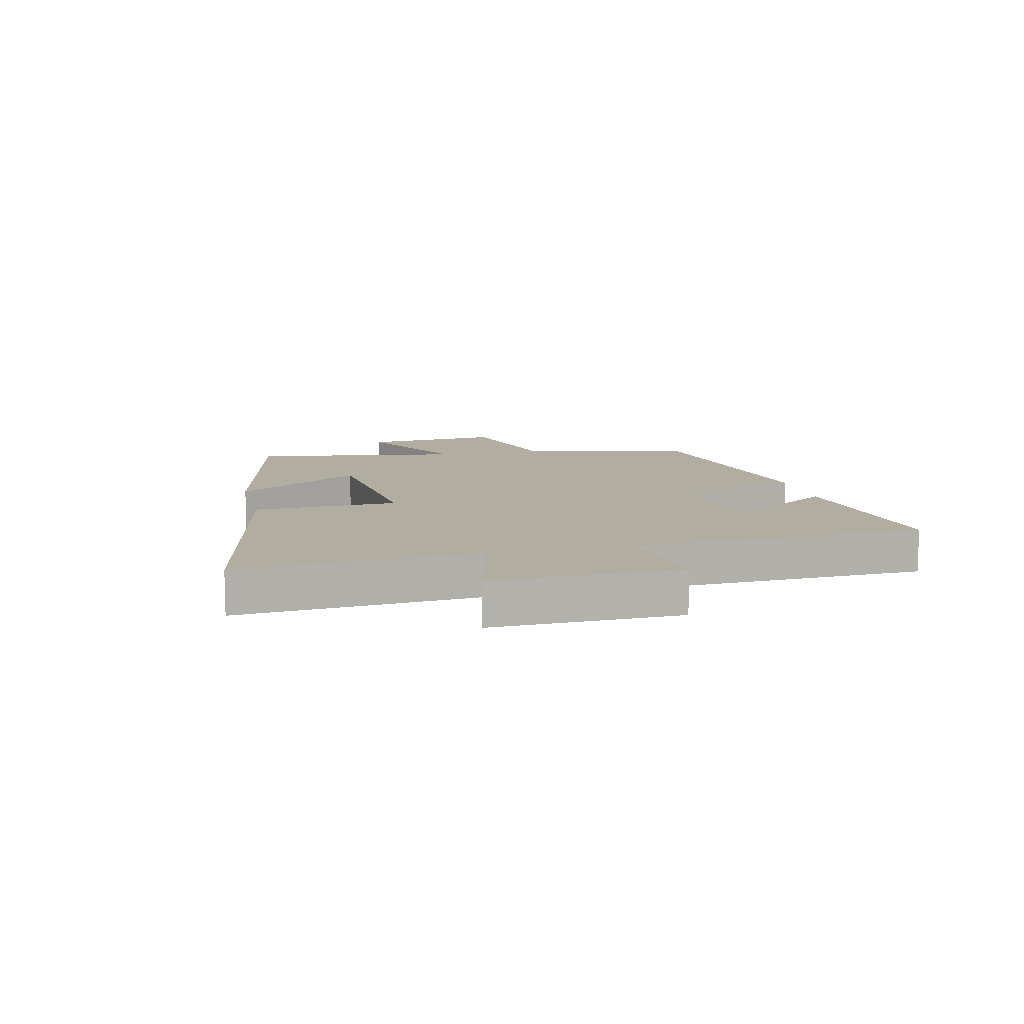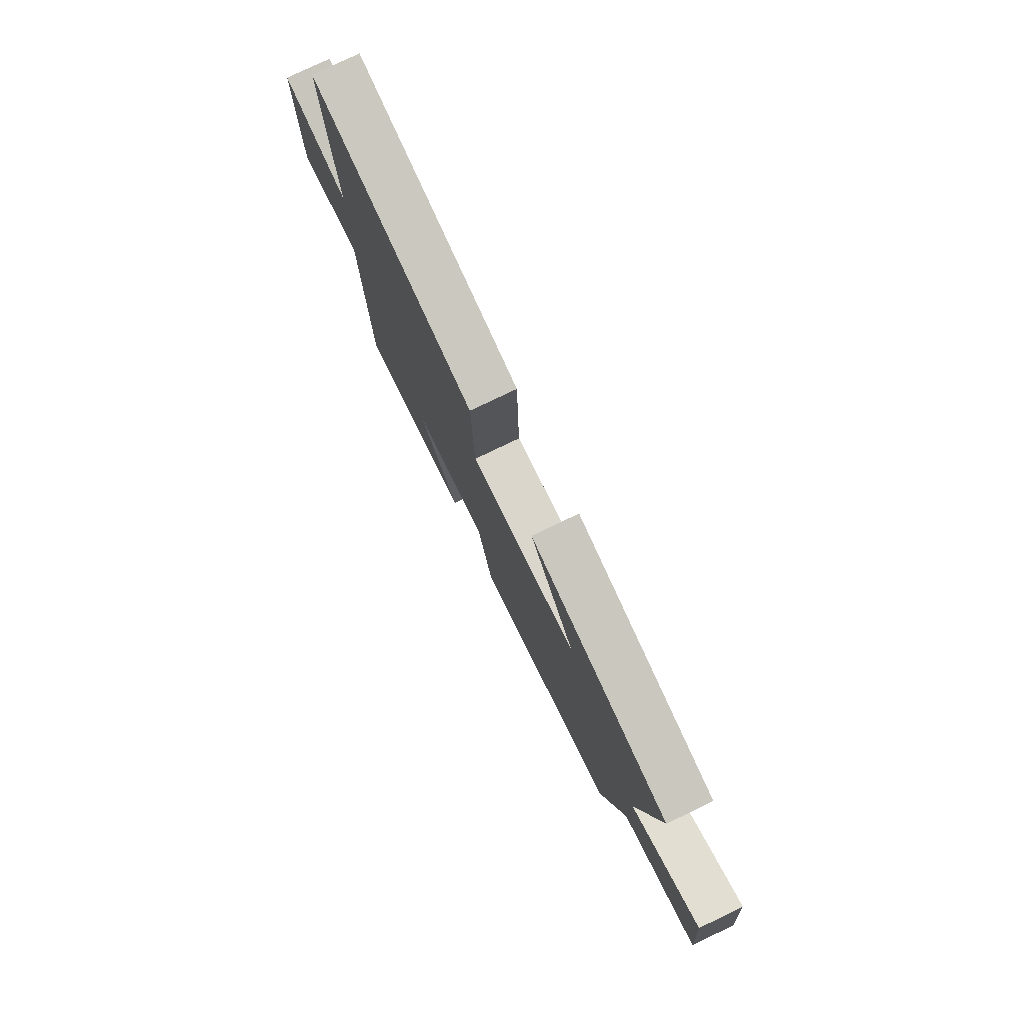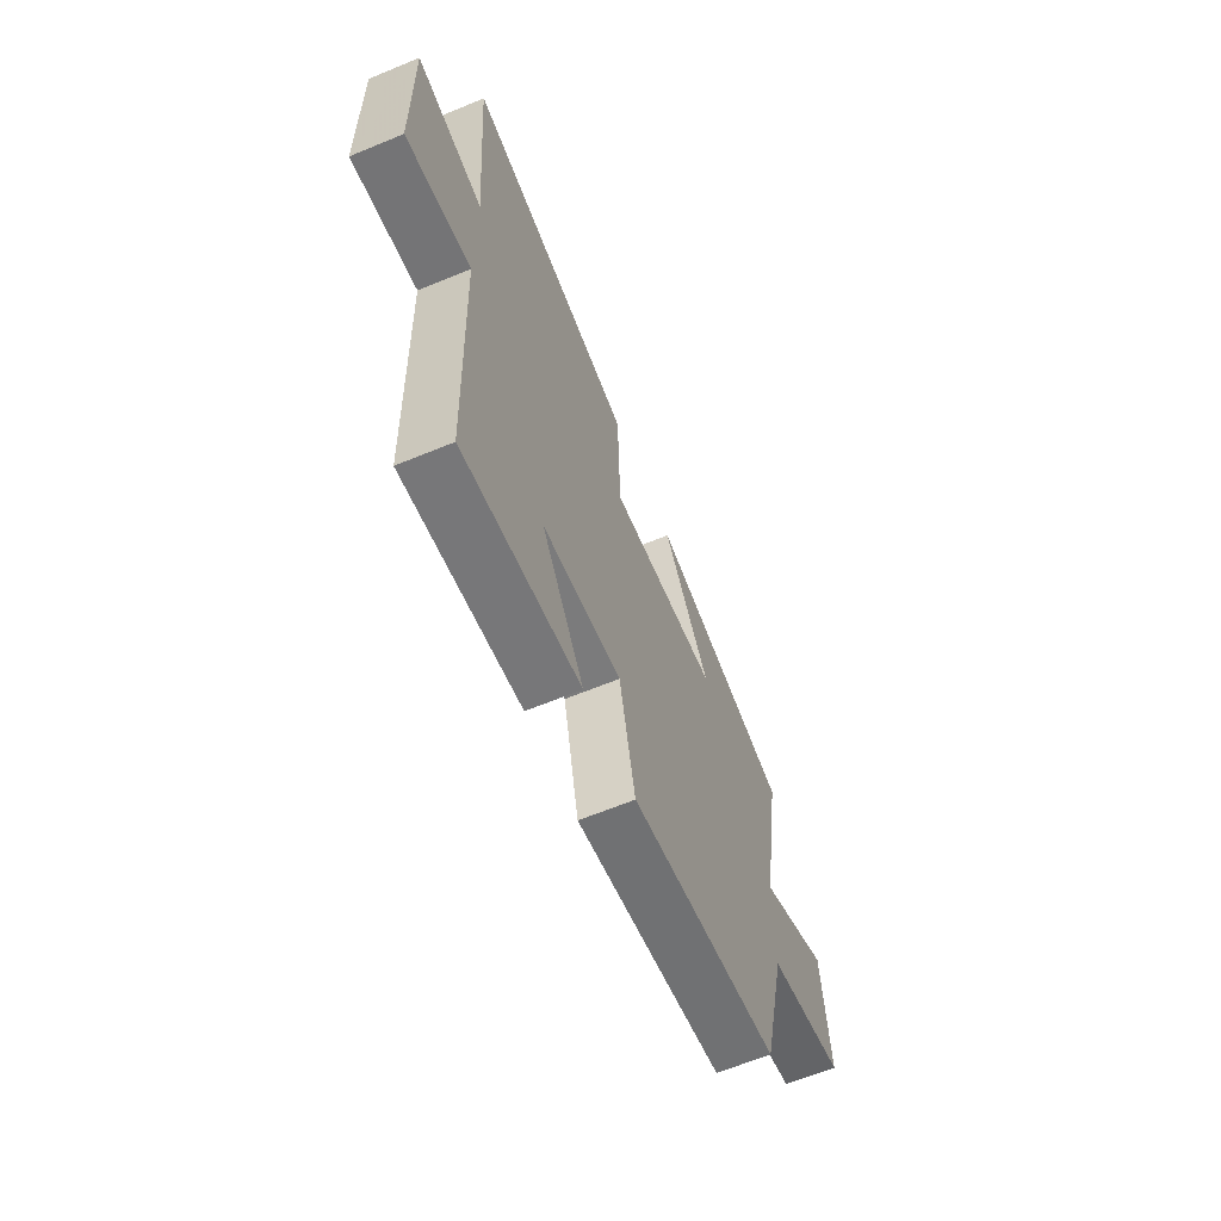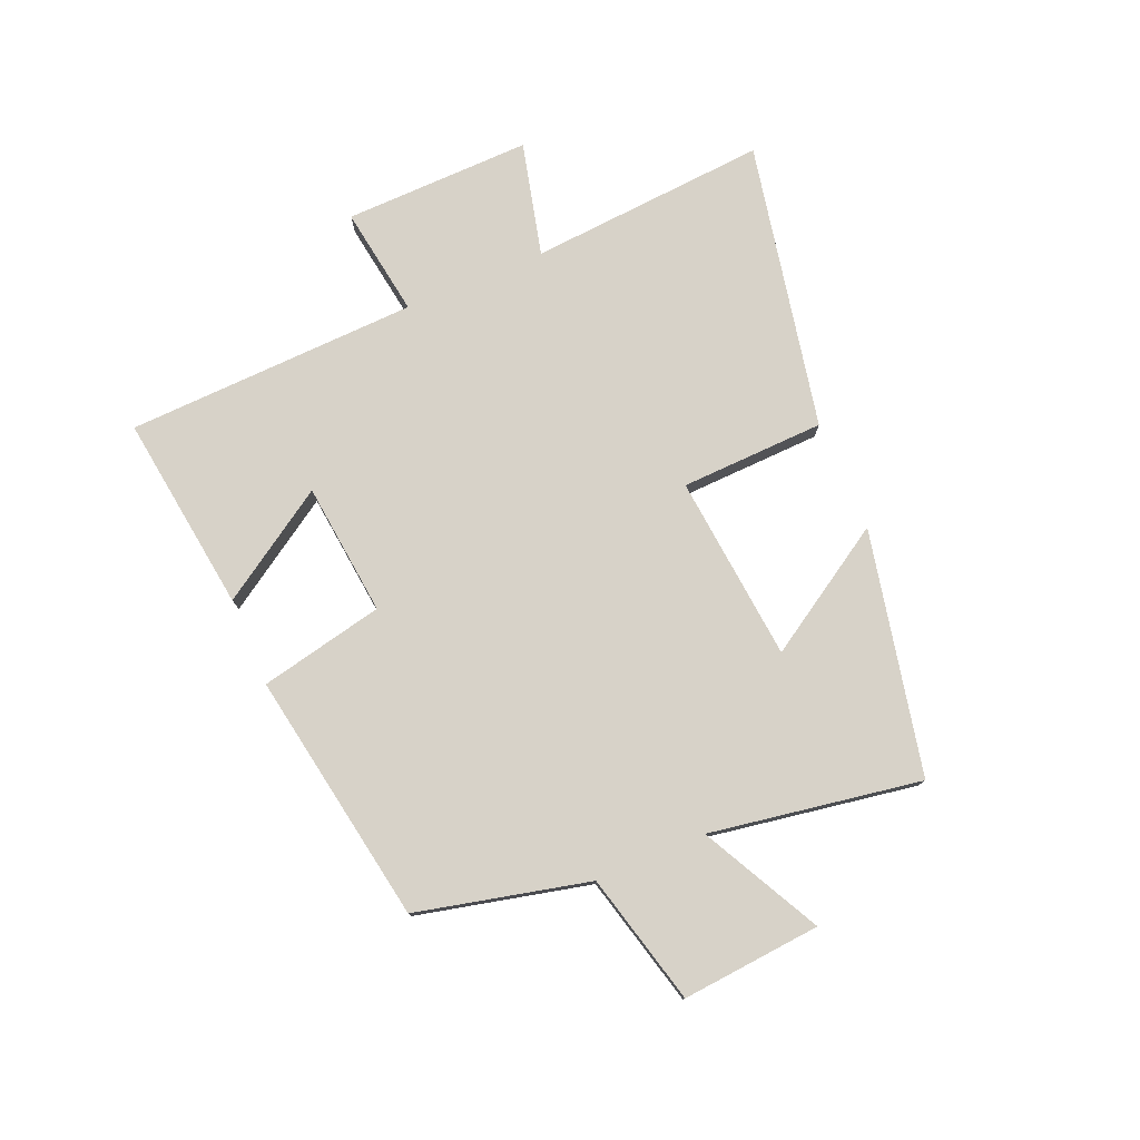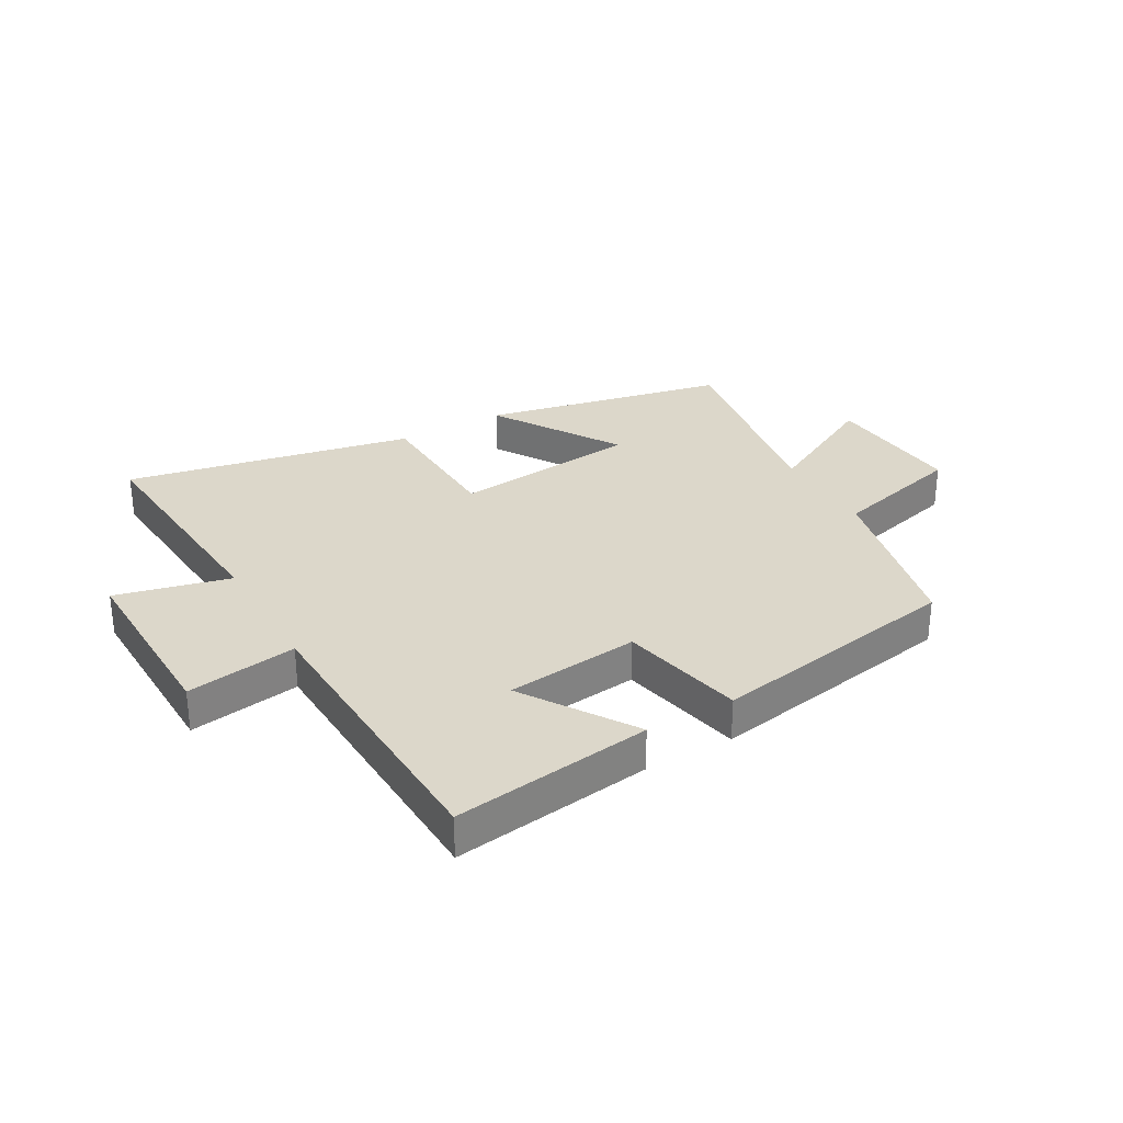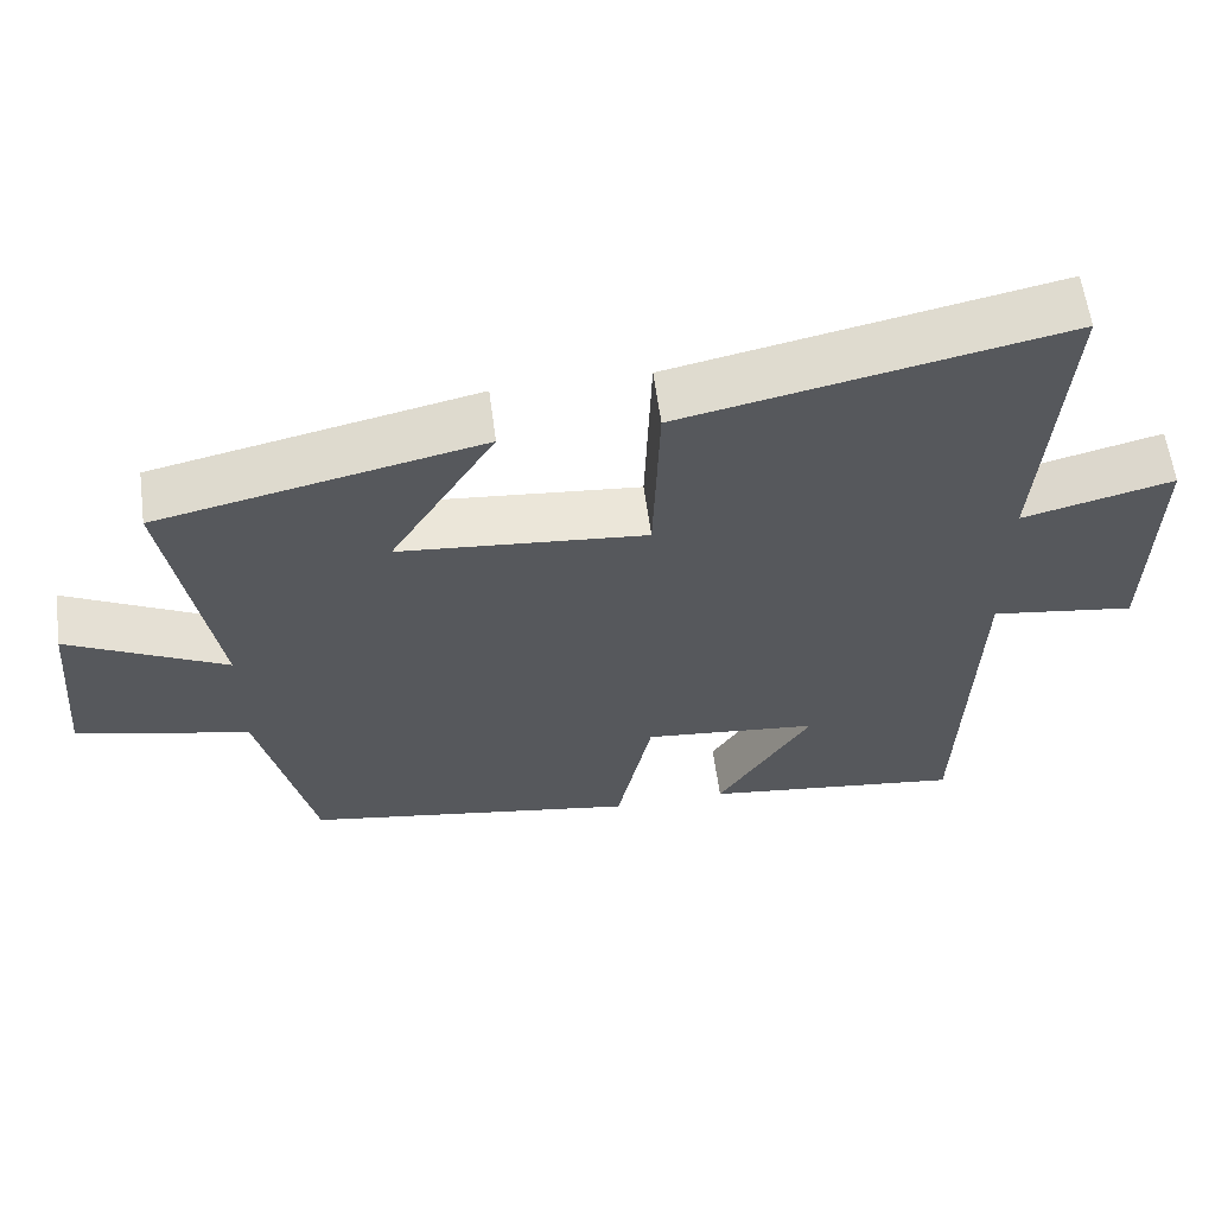
<metadata>
{"format":"obj","ext":"obj","renderer":"f3d","projection":"perspective","resolution":1024,"background":"white","views":[{"elev":10.5,"azim":76.5,"up":"+Y"},{"elev":77.8,"azim":-115.7,"up":"+Z"},{"elev":-63.9,"azim":112.6,"up":"+Z"},{"elev":77.4,"azim":-113.1,"up":"+Y"},{"elev":30.5,"azim":150.1,"up":"+Y"},{"elev":60.3,"azim":-7.6,"up":"+Z"}]}
</metadata>
<code>
v -0.431 0.07 -0.427
v -0.5 0.07 -0.135
v -0.722 0.07 -0.079
v -0.702 0.07 0.157
v -0.5 0.07 0.053
v -0.56 0.07 0.411
v -0.147 0.07 0.5
v -0.281 0.07 0.285
v 0.035 0.07 0.255
v 0.043 0.07 0.5
v 0.53 0.07 0.599
v 0.5 0.07 0.194
v 0.693 0.07 0.242
v 0.687 0.07 -0.076
v 0.5 0.07 -0.048
v 0.483 0.07 -0.544
v 0.147 0.07 -0.5
v 0.268 0.07 -0.313
v 0.042 0.07 -0.289
v -0.003 0.07 -0.5
v -0.431 0 -0.427
v -0.5 0 -0.135
v -0.722 0 -0.079
v -0.702 0 0.157
v -0.5 0 0.053
v -0.56 0 0.411
v -0.147 0 0.5
v -0.281 0 0.285
v 0.035 0 0.255
v 0.043 0 0.5
v 0.53 0 0.599
v 0.5 0 0.194
v 0.693 0 0.242
v 0.687 0 -0.076
v 0.5 0 -0.048
v 0.483 0 -0.544
v 0.147 0 -0.5
v 0.268 0 -0.313
v 0.042 0 -0.289
v -0.003 0 -0.5
f 19 20 1 2
f 18 19 2
f 15 16 17 18
f 15 18 2 3
f 12 13 14 15
f 12 15 3
f 9 10 11 12
f 8 9 12
f 5 6 7 8
f 5 8 12
f 3 4 5
f 3 5 12
f 22 21 40 39
f 22 39 38
f 38 37 36 35
f 23 22 38 35
f 35 34 33 32
f 23 35 32
f 32 31 30 29
f 32 29 28
f 28 27 26 25
f 32 28 25
f 25 24 23
f 32 25 23
f 1 21 22 2
f 2 22 23 3
f 3 23 24 4
f 4 24 25 5
f 5 25 26 6
f 6 26 27 7
f 7 27 28 8
f 8 28 29 9
f 9 29 30 10
f 10 30 31 11
f 11 31 32 12
f 12 32 33 13
f 13 33 34 14
f 14 34 35 15
f 15 35 36 16
f 16 36 37 17
f 17 37 38 18
f 18 38 39 19
f 19 39 40 20
f 20 40 21 1

</code>
